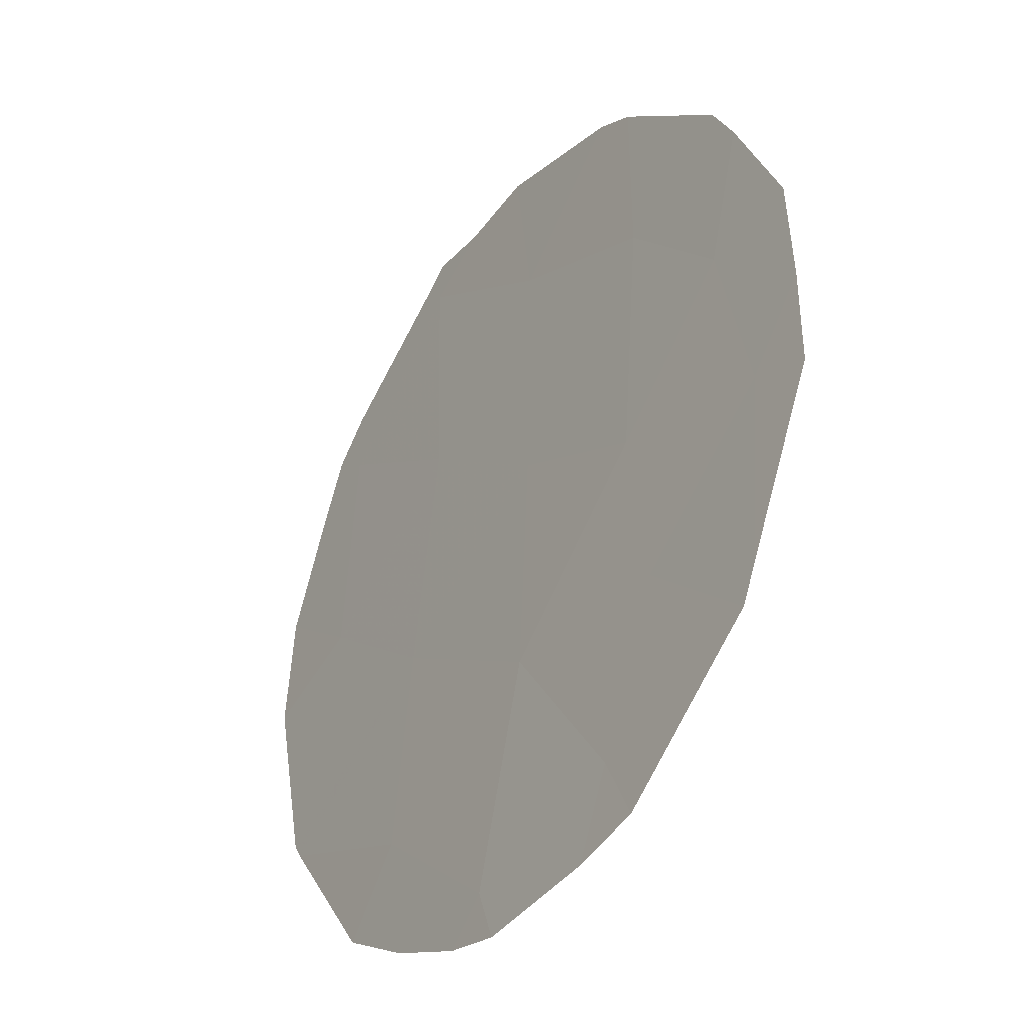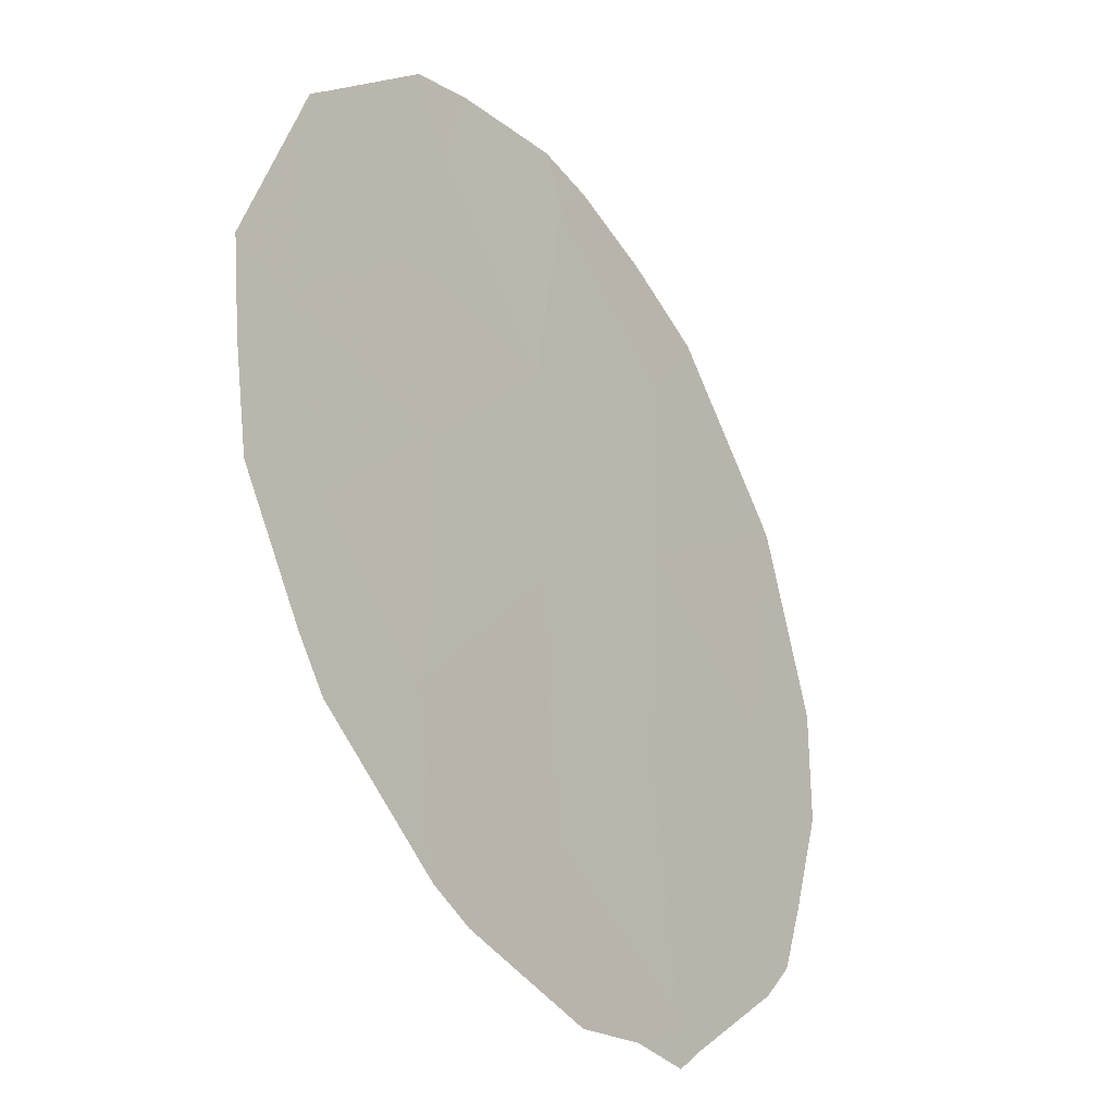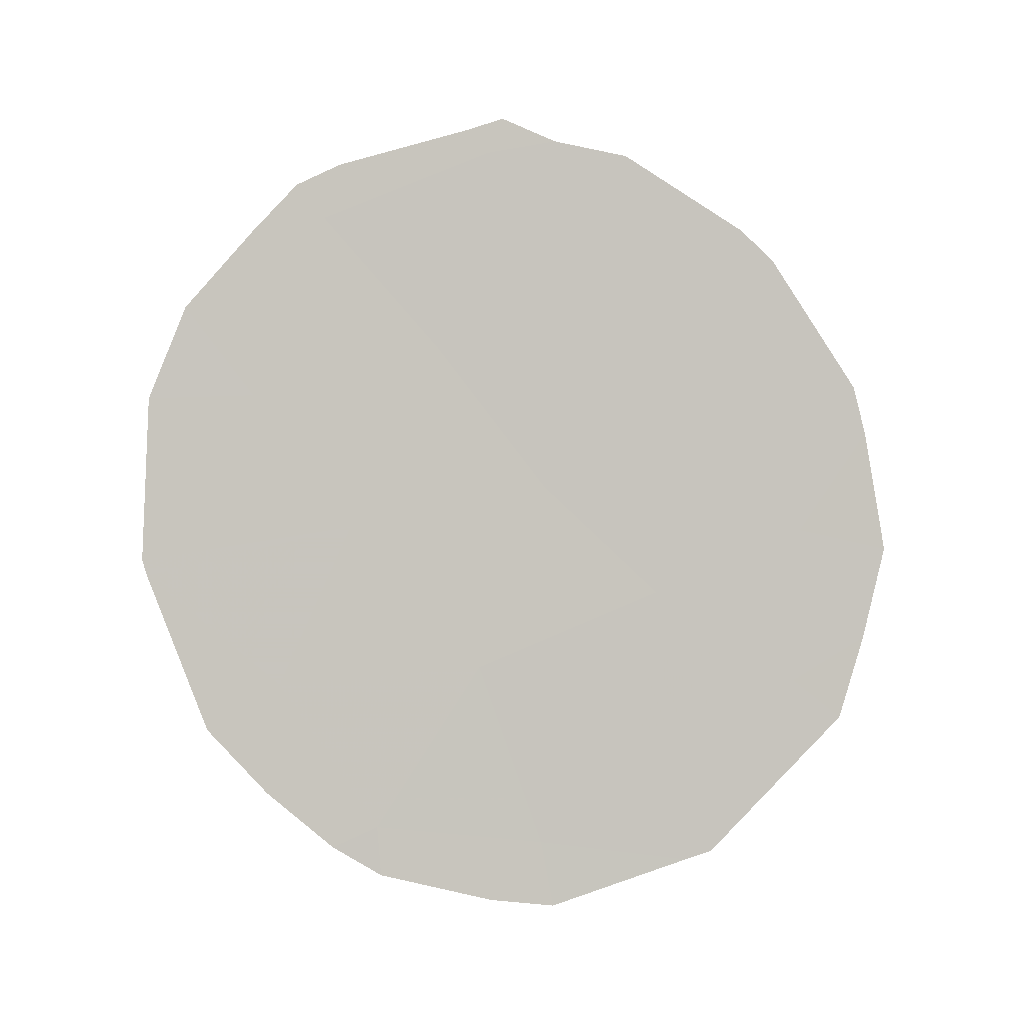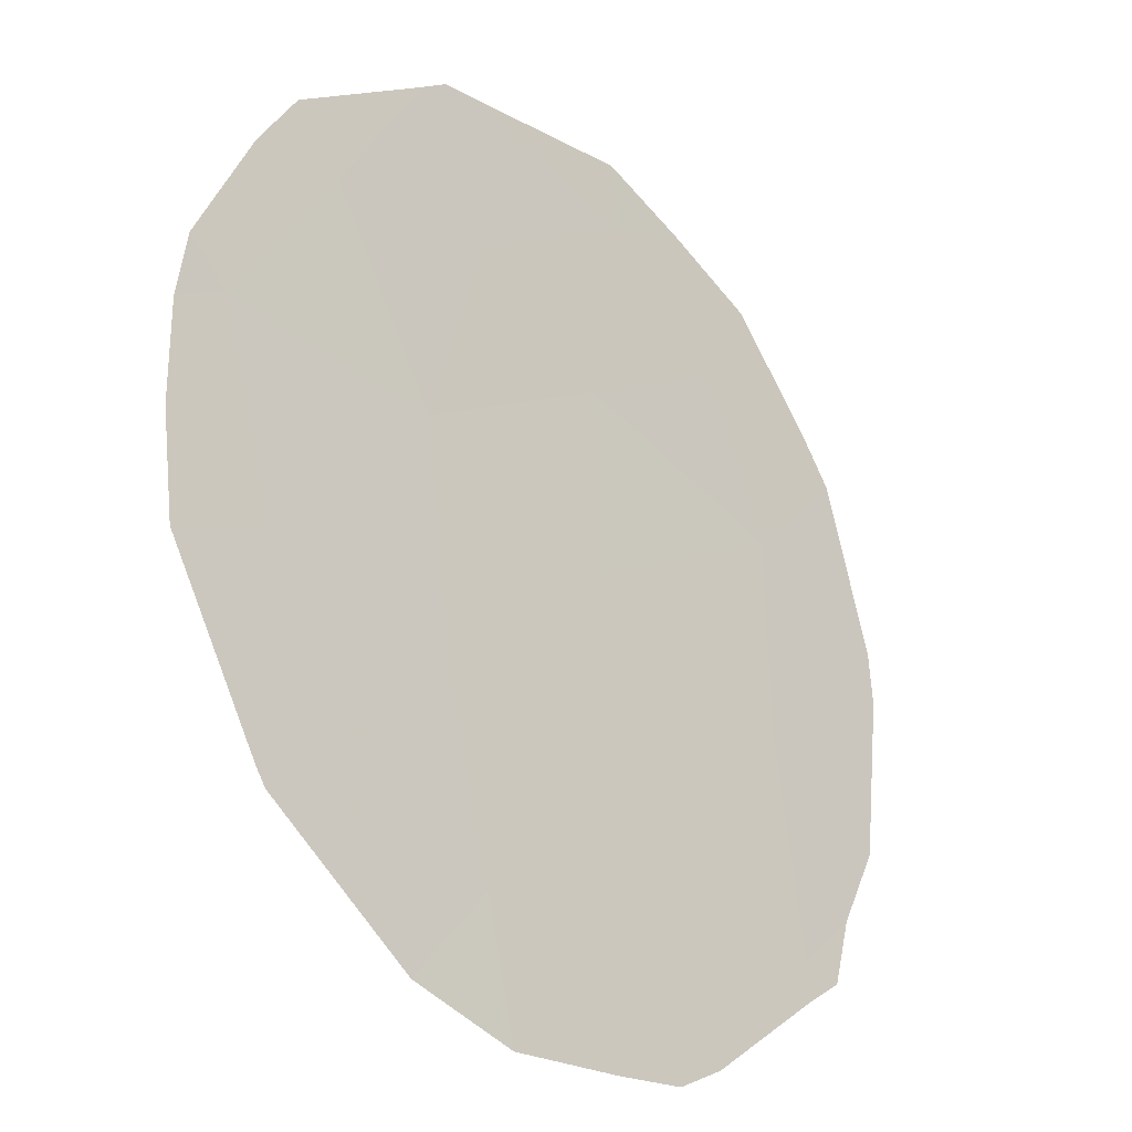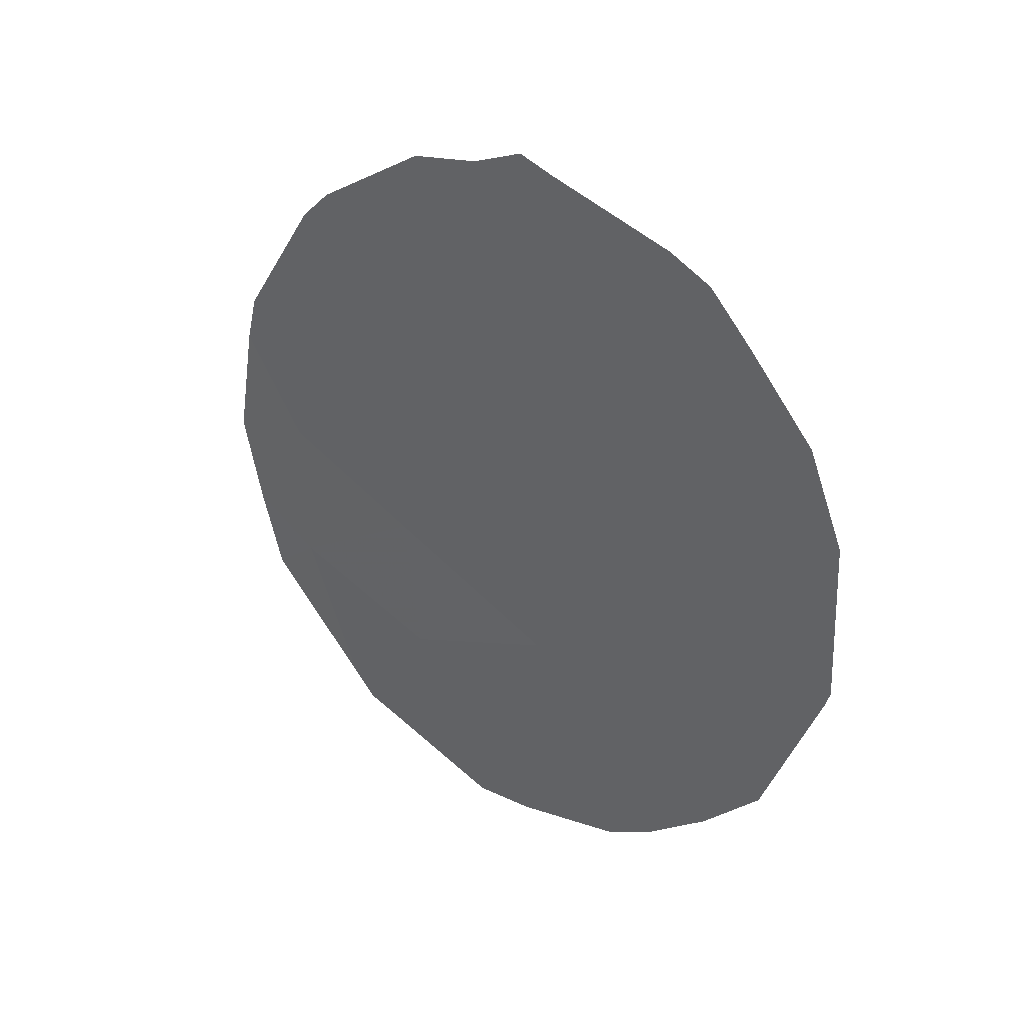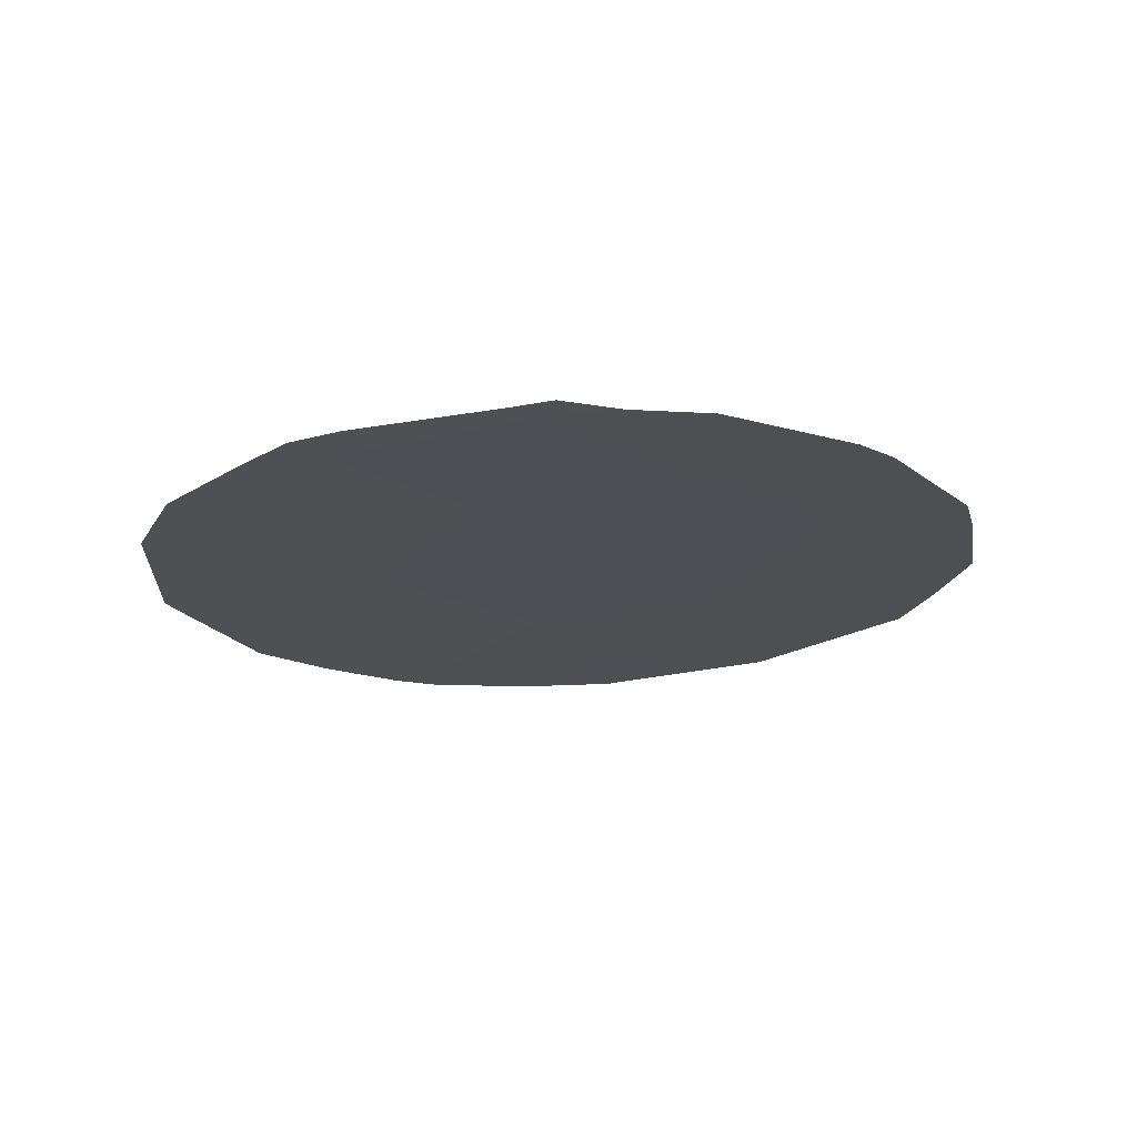
<metadata>
{"format":"obj","ext":"obj","renderer":"f3d","projection":"perspective","resolution":1024,"background":"white","views":[{"elev":38.1,"azim":171.1,"up":"+Y"},{"elev":76.7,"azim":-12.6,"up":"+Y"},{"elev":-0.1,"azim":123.6,"up":"+Z"},{"elev":-75.6,"azim":-147.0,"up":"+Y"},{"elev":35.0,"azim":-20.0,"up":"+Z"},{"elev":71.5,"azim":120.0,"up":"+Z"}]}
</metadata>
<code>
v 80.38 77.44 -35.62
v 82.3 74.44 -37.15
v 80.4 77.37 -37.29
v 82.54 74.05 -33.59
v 83.65 72.31 -34.12
v 83.51 72.57 -37.35
v 81.53 75.63 -32.94
v 81.24 76.1 -36.32
v 82.92 73.49 -38.93
v 83.07 73.23 -35.59
v 81.91 75.05 -35.14
v 81.92 75.01 -39.1
v 80.78 76.81 -34.19
v 83.22 72.97 -32.14
v 82.24 74.52 -31.42
v 81.34 75.91 -37.89
v 81.85 75.12 -39.8
v 81.05 76.36 -39.29
v 81.84 75.15 -31.3
v 81.42 75.81 -31.47
v 82.22 74.55 -39.74
v 82.15 74.65 -31.04
v 82.9 73.53 -39.47
v 79.87 78.22 -35.83
v 79.99 78.02 -36.82
v 80.73 76.9 -32.3
v 83.19 73.08 -39.16
v 83.12 73.12 -31.55
v 83.38 72.71 -31.77
v 79.99 78.05 -34.56
v 80.07 77.94 -34.04
v 84.29 71.31 -36.14
v 83.94 71.89 -37.86
v 84.28 71.32 -34.15
v 84.32 71.27 -35.8
v 84.32 71.27 -35.96
v 84.05 71.66 -33.14
v 82.36 74.32 -31.17
v 80.55 77.2 -32.65
v 83.64 72.3 -32.29
v 80.12 77.8 -37.7
v 80.75 76.81 -38.92
v 80.89 76.6 -39.19
v 83.58 72.46 -38.56
f 1 3 8
f 12 18 17
f 7 15 19
f 7 19 20
f 12 17 21
f 15 22 19
f 11 8 2
f 9 12 21
f 9 21 23
f 3 1 24
f 3 24 25
f 7 20 26
f 9 2 12
f 2 8 16
f 4 15 7
f 9 23 27
f 6 2 9
f 14 29 28
f 1 13 31
f 1 31 30
f 5 14 4
f 6 33 32
f 4 10 5
f 6 10 2
f 5 35 34
f 5 10 36
f 5 36 35
f 7 11 4
f 10 4 11
f 5 34 37
f 15 14 28
f 15 28 38
f 13 7 26
f 13 26 39
f 4 14 15
f 14 40 29
f 3 25 41
f 13 39 31
f 15 38 22
f 13 1 8
f 7 13 11
f 3 41 42
f 16 3 42
f 16 42 43
f 1 30 24
f 10 6 32
f 10 32 36
f 14 5 37
f 14 37 40
f 11 2 10
f 13 8 11
f 2 16 12
f 3 16 8
f 12 16 43
f 12 43 18
f 6 44 33
f 6 9 27
f 6 27 44

</code>
